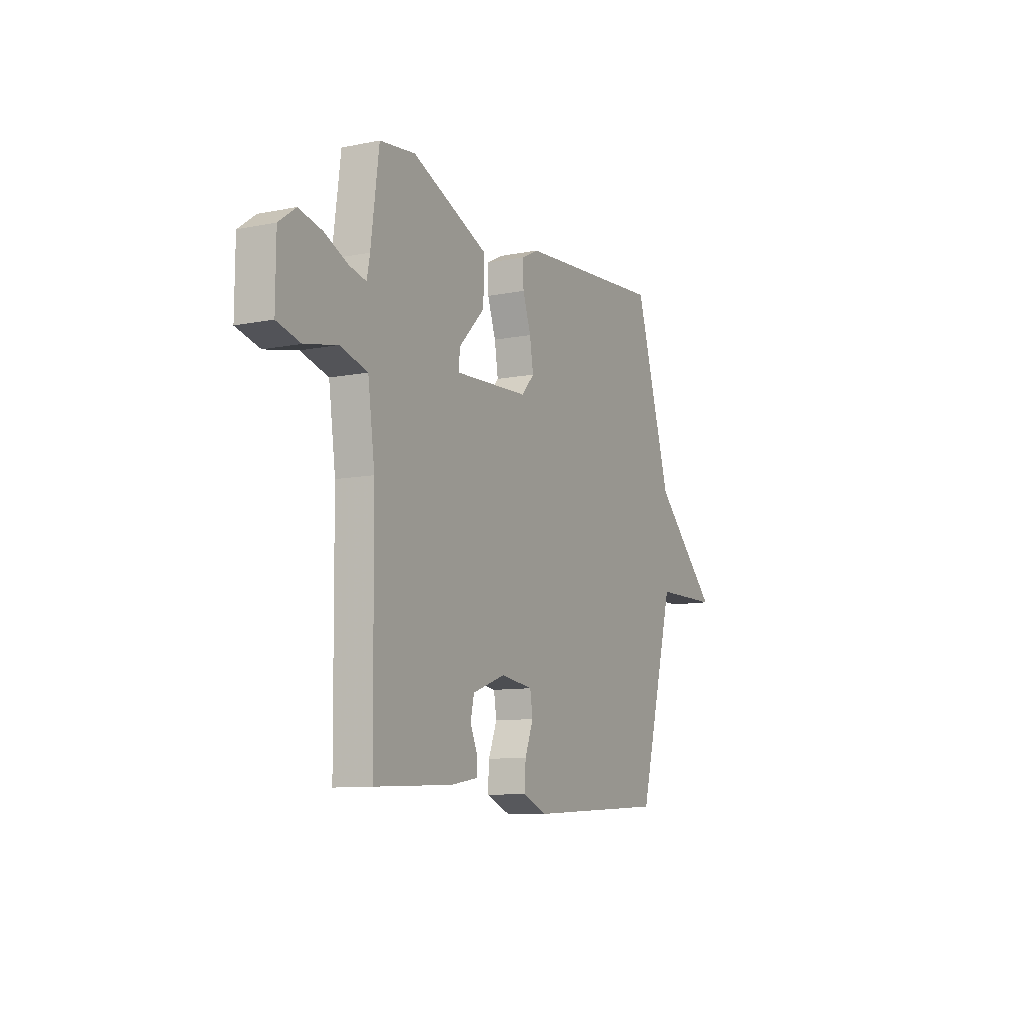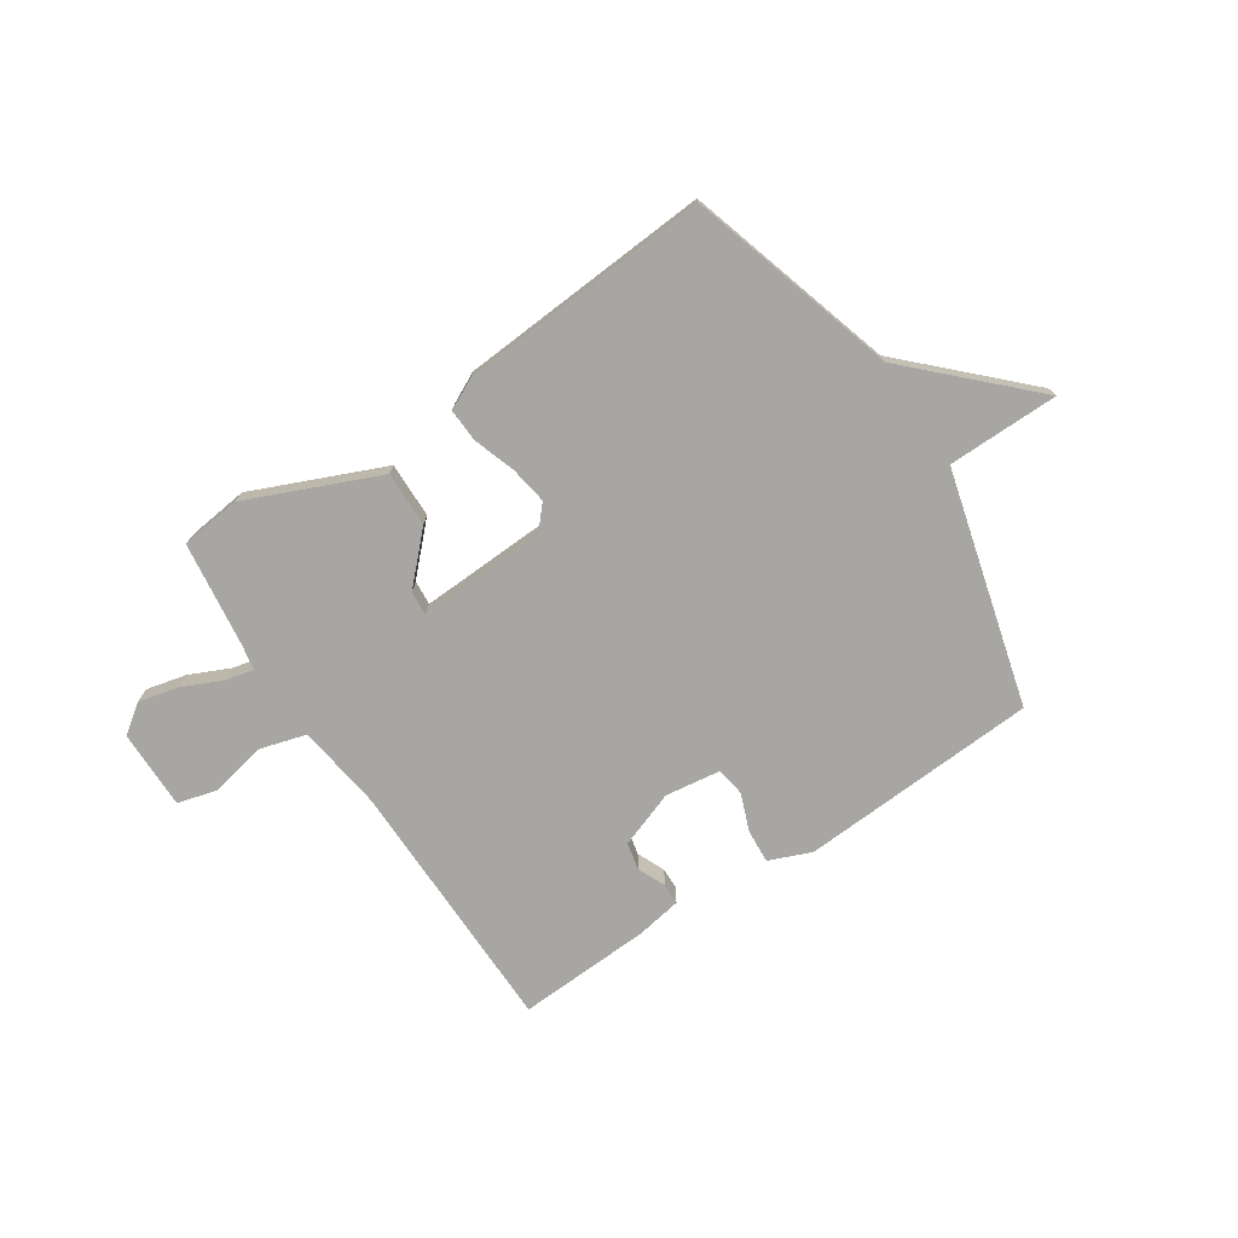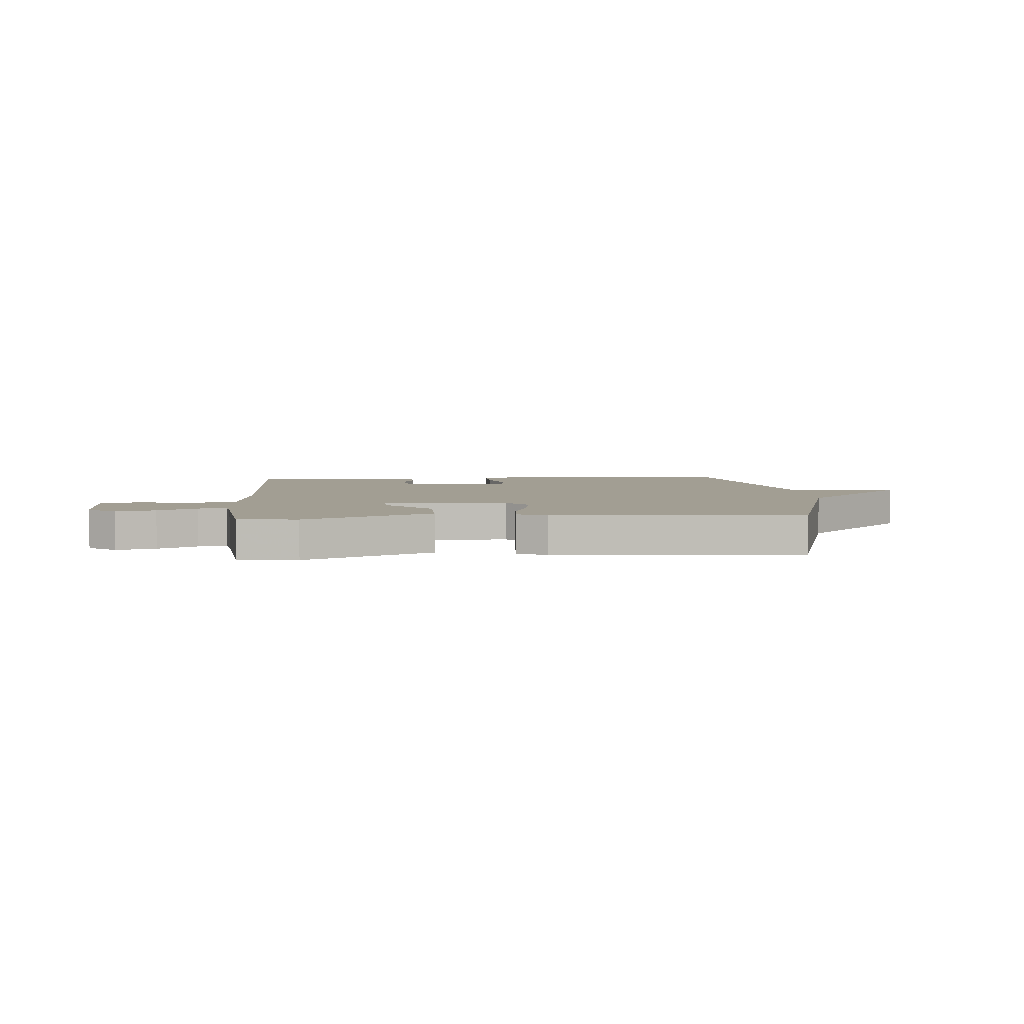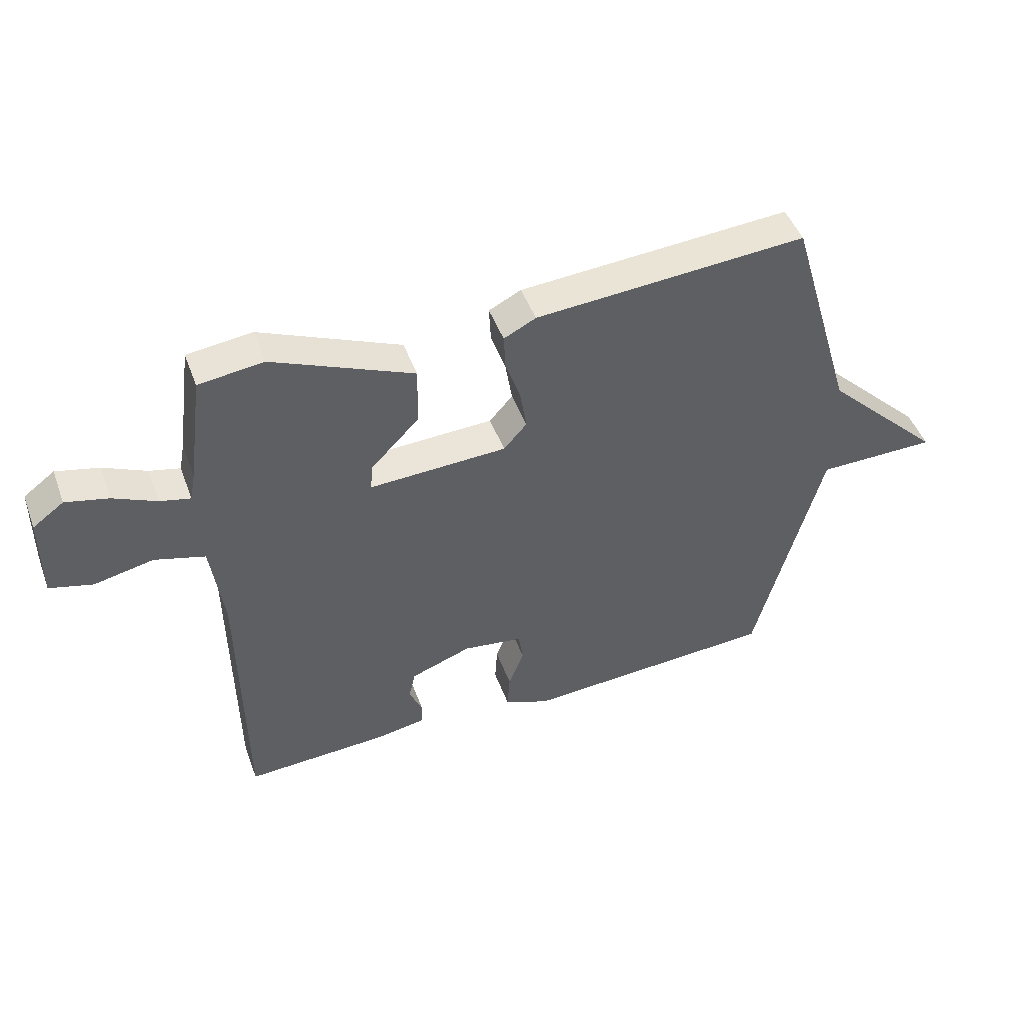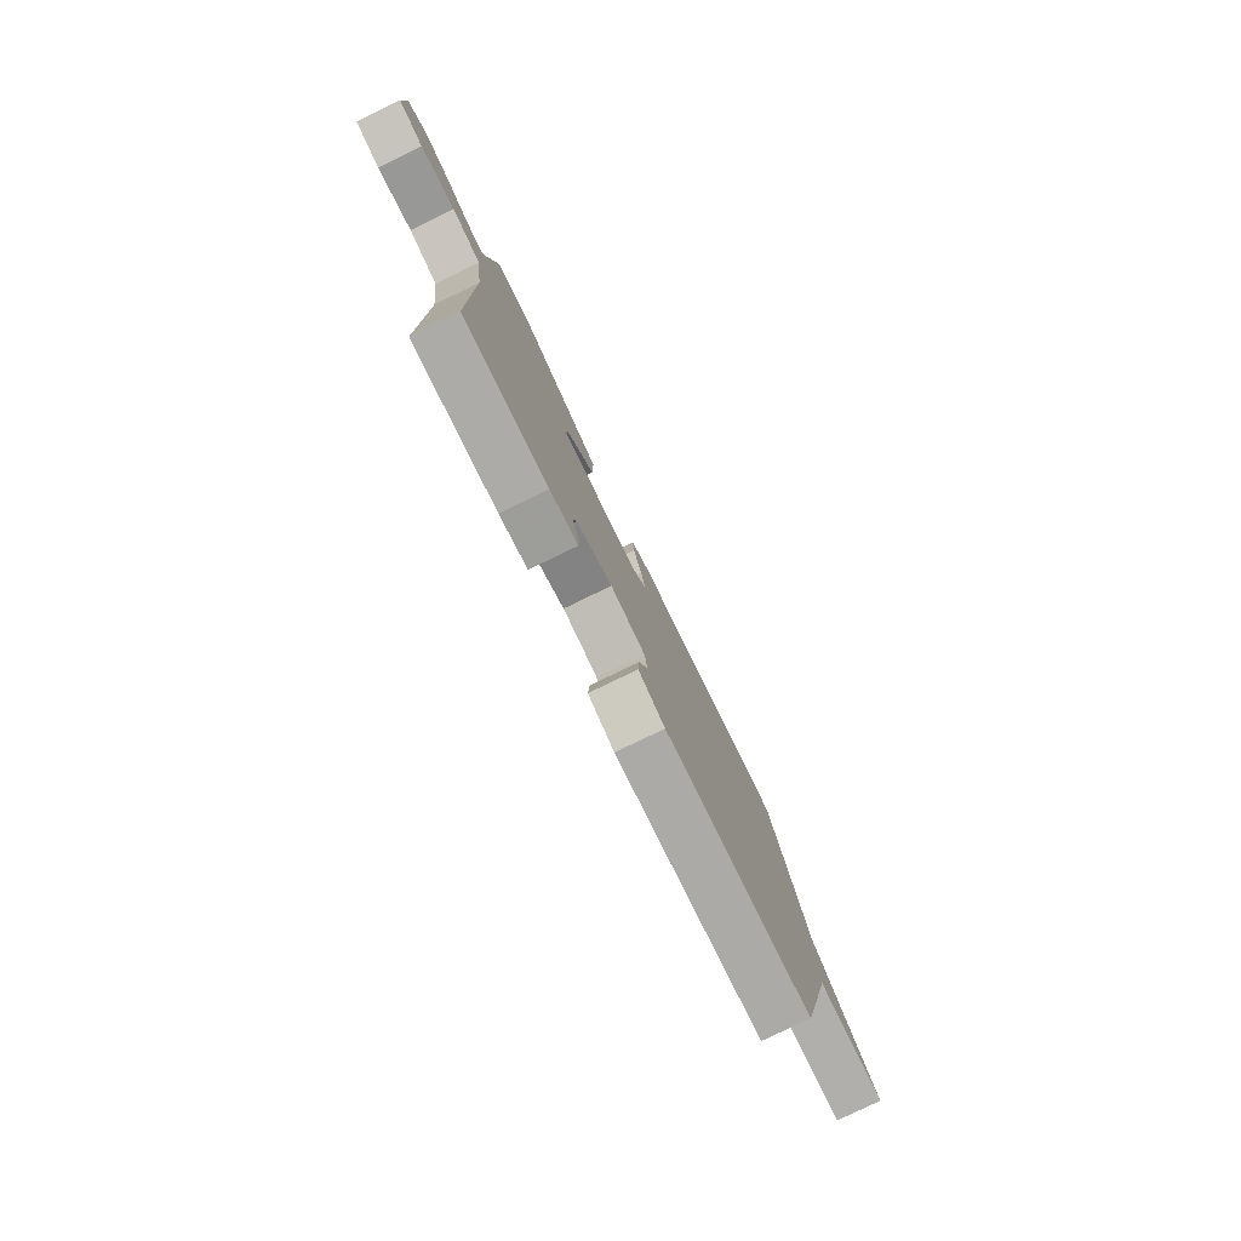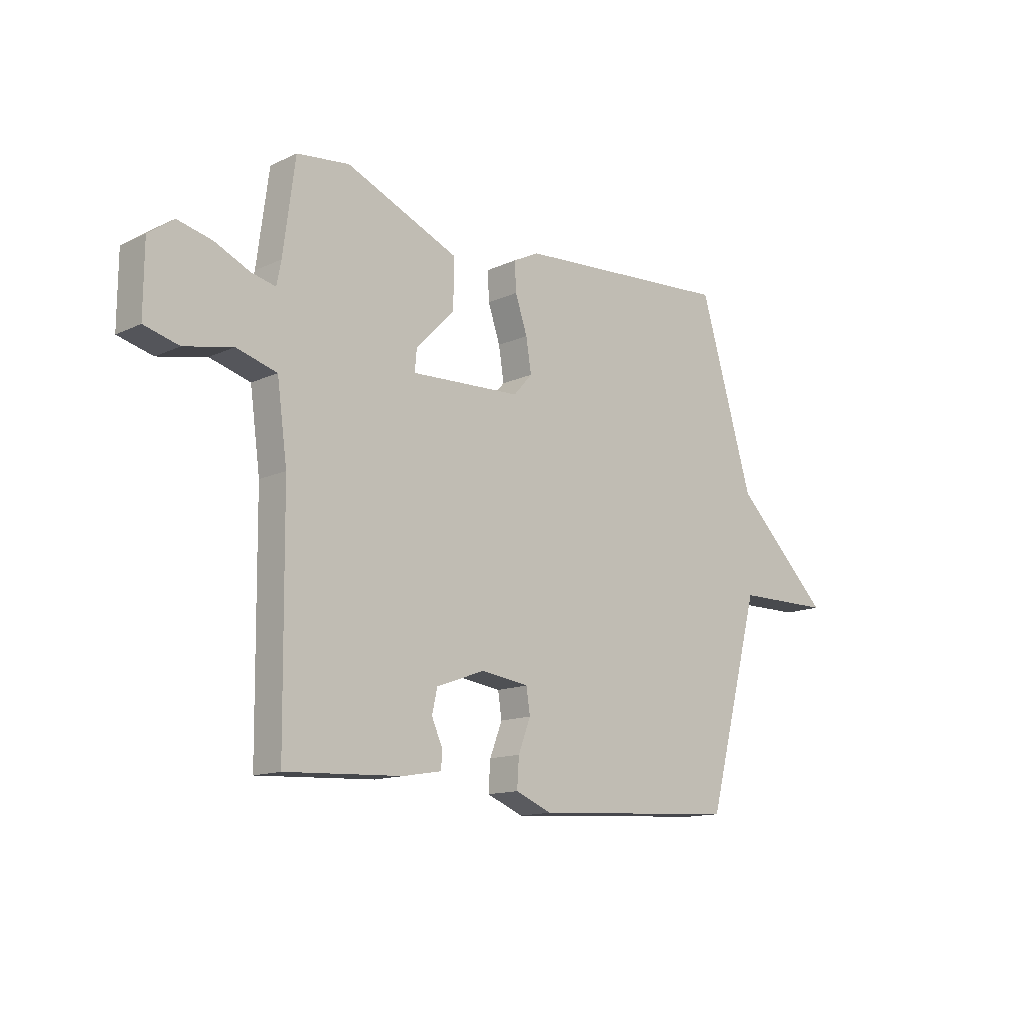
<metadata>
{"format":"obj","ext":"obj","renderer":"f3d","projection":"perspective","resolution":1024,"background":"white","views":[{"elev":-9.8,"azim":-62.6,"up":"+Z"},{"elev":-74.2,"azim":33.5,"up":"+Y"},{"elev":5.0,"azim":-4.4,"up":"+Y"},{"elev":47.3,"azim":-19.9,"up":"+Z"},{"elev":-78.8,"azim":-64.1,"up":"+Z"},{"elev":-13.4,"azim":-43.7,"up":"+Z"}]}
</metadata>
<code>
v -0.5 0.07 0.5
v -0.391 0.07 0.513
v -0.155 0.07 0.412
v -0.157 0.07 0.312
v -0.238 0.07 0.229
v -0.242 0.07 0.184
v -0.011 0.07 0.194
v 0.028 0.07 0.238
v 0.017 0.07 0.307
v -0.008 0.07 0.381
v -0.011 0.07 0.441
v 0.043 0.07 0.468
v 0.5 0.07 0.5
v 0.612 0.07 0.123
v 0.813 0.07 -0.075
v 0.612 0.07 -0.077
v 0.5 0.07 -0.5
v 0.07 0.07 -0.525
v -0.006 0.07 -0.494
v -0.002 0.07 -0.433
v 0.024 0.07 -0.366
v 0.016 0.07 -0.314
v -0.084 0.07 -0.3
v -0.186 0.07 -0.337
v -0.197 0.07 -0.386
v -0.175 0.07 -0.436
v -0.176 0.07 -0.474
v -0.257 0.07 -0.488
v -0.5 0.07 -0.5
v -0.505 0.07 -0.032
v -0.526 0.07 0.123
v -0.61 0.07 0.147
v -0.71 0.07 0.126
v -0.782 0.07 0.145
v -0.781 0.07 0.288
v -0.729 0.07 0.326
v -0.657 0.07 0.309
v -0.585 0.07 0.276
v -0.534 0.07 0.264
v -0.525 0.07 0.312
v -0.5 0 0.5
v -0.391 0 0.513
v -0.155 0 0.412
v -0.157 0 0.312
v -0.238 0 0.229
v -0.242 0 0.184
v -0.011 0 0.194
v 0.028 0 0.238
v 0.017 0 0.307
v -0.008 0 0.381
v -0.011 0 0.441
v 0.043 0 0.468
v 0.5 0 0.5
v 0.612 0 0.123
v 0.813 0 -0.075
v 0.612 0 -0.077
v 0.5 0 -0.5
v 0.07 0 -0.525
v -0.006 0 -0.494
v -0.002 0 -0.433
v 0.024 0 -0.366
v 0.016 0 -0.314
v -0.084 0 -0.3
v -0.186 0 -0.337
v -0.197 0 -0.386
v -0.175 0 -0.436
v -0.176 0 -0.474
v -0.257 0 -0.488
v -0.5 0 -0.5
v -0.505 0 -0.032
v -0.526 0 0.123
v -0.61 0 0.147
v -0.71 0 0.126
v -0.782 0 0.145
v -0.781 0 0.288
v -0.729 0 0.326
v -0.657 0 0.309
v -0.585 0 0.276
v -0.534 0 0.264
v -0.525 0 0.312
f 36 37 38
f 35 36 38
f 34 35 38
f 33 34 38
f 32 33 38
f 31 32 38 39
f 30 31 39 40
f 28 29 30
f 27 28 30
f 26 27 30
f 25 26 30
f 40 1 2
f 30 40 2
f 25 30 2
f 24 25 2
f 19 20 21
f 18 19 21
f 17 18 21
f 16 17 21
f 16 21 22
f 14 15 16
f 13 14 16
f 12 13 16
f 11 12 16
f 10 11 16
f 9 10 16
f 8 9 16
f 16 22 23
f 8 16 23
f 7 8 23
f 2 3 4 5
f 2 5 6
f 24 2 6
f 6 7 23 24
f 78 77 76
f 78 76 75
f 78 75 74
f 78 74 73
f 78 73 72
f 79 78 72 71
f 80 79 71 70
f 70 69 68
f 70 68 67
f 70 67 66
f 70 66 65
f 42 41 80
f 42 80 70
f 42 70 65
f 42 65 64
f 61 60 59
f 61 59 58
f 61 58 57
f 61 57 56
f 62 61 56
f 56 55 54
f 56 54 53
f 56 53 52
f 56 52 51
f 56 51 50
f 56 50 49
f 56 49 48
f 63 62 56
f 63 56 48
f 63 48 47
f 45 44 43 42
f 46 45 42
f 46 42 64
f 64 63 47 46
f 1 41 42 2
f 2 42 43 3
f 3 43 44 4
f 4 44 45 5
f 5 45 46 6
f 6 46 47 7
f 7 47 48 8
f 8 48 49 9
f 9 49 50 10
f 10 50 51 11
f 11 51 52 12
f 12 52 53 13
f 13 53 54 14
f 14 54 55 15
f 15 55 56 16
f 16 56 57 17
f 17 57 58 18
f 18 58 59 19
f 19 59 60 20
f 20 60 61 21
f 21 61 62 22
f 22 62 63 23
f 23 63 64 24
f 24 64 65 25
f 25 65 66 26
f 26 66 67 27
f 27 67 68 28
f 28 68 69 29
f 29 69 70 30
f 30 70 71 31
f 31 71 72 32
f 32 72 73 33
f 33 73 74 34
f 34 74 75 35
f 35 75 76 36
f 36 76 77 37
f 37 77 78 38
f 38 78 79 39
f 39 79 80 40
f 40 80 41 1

</code>
